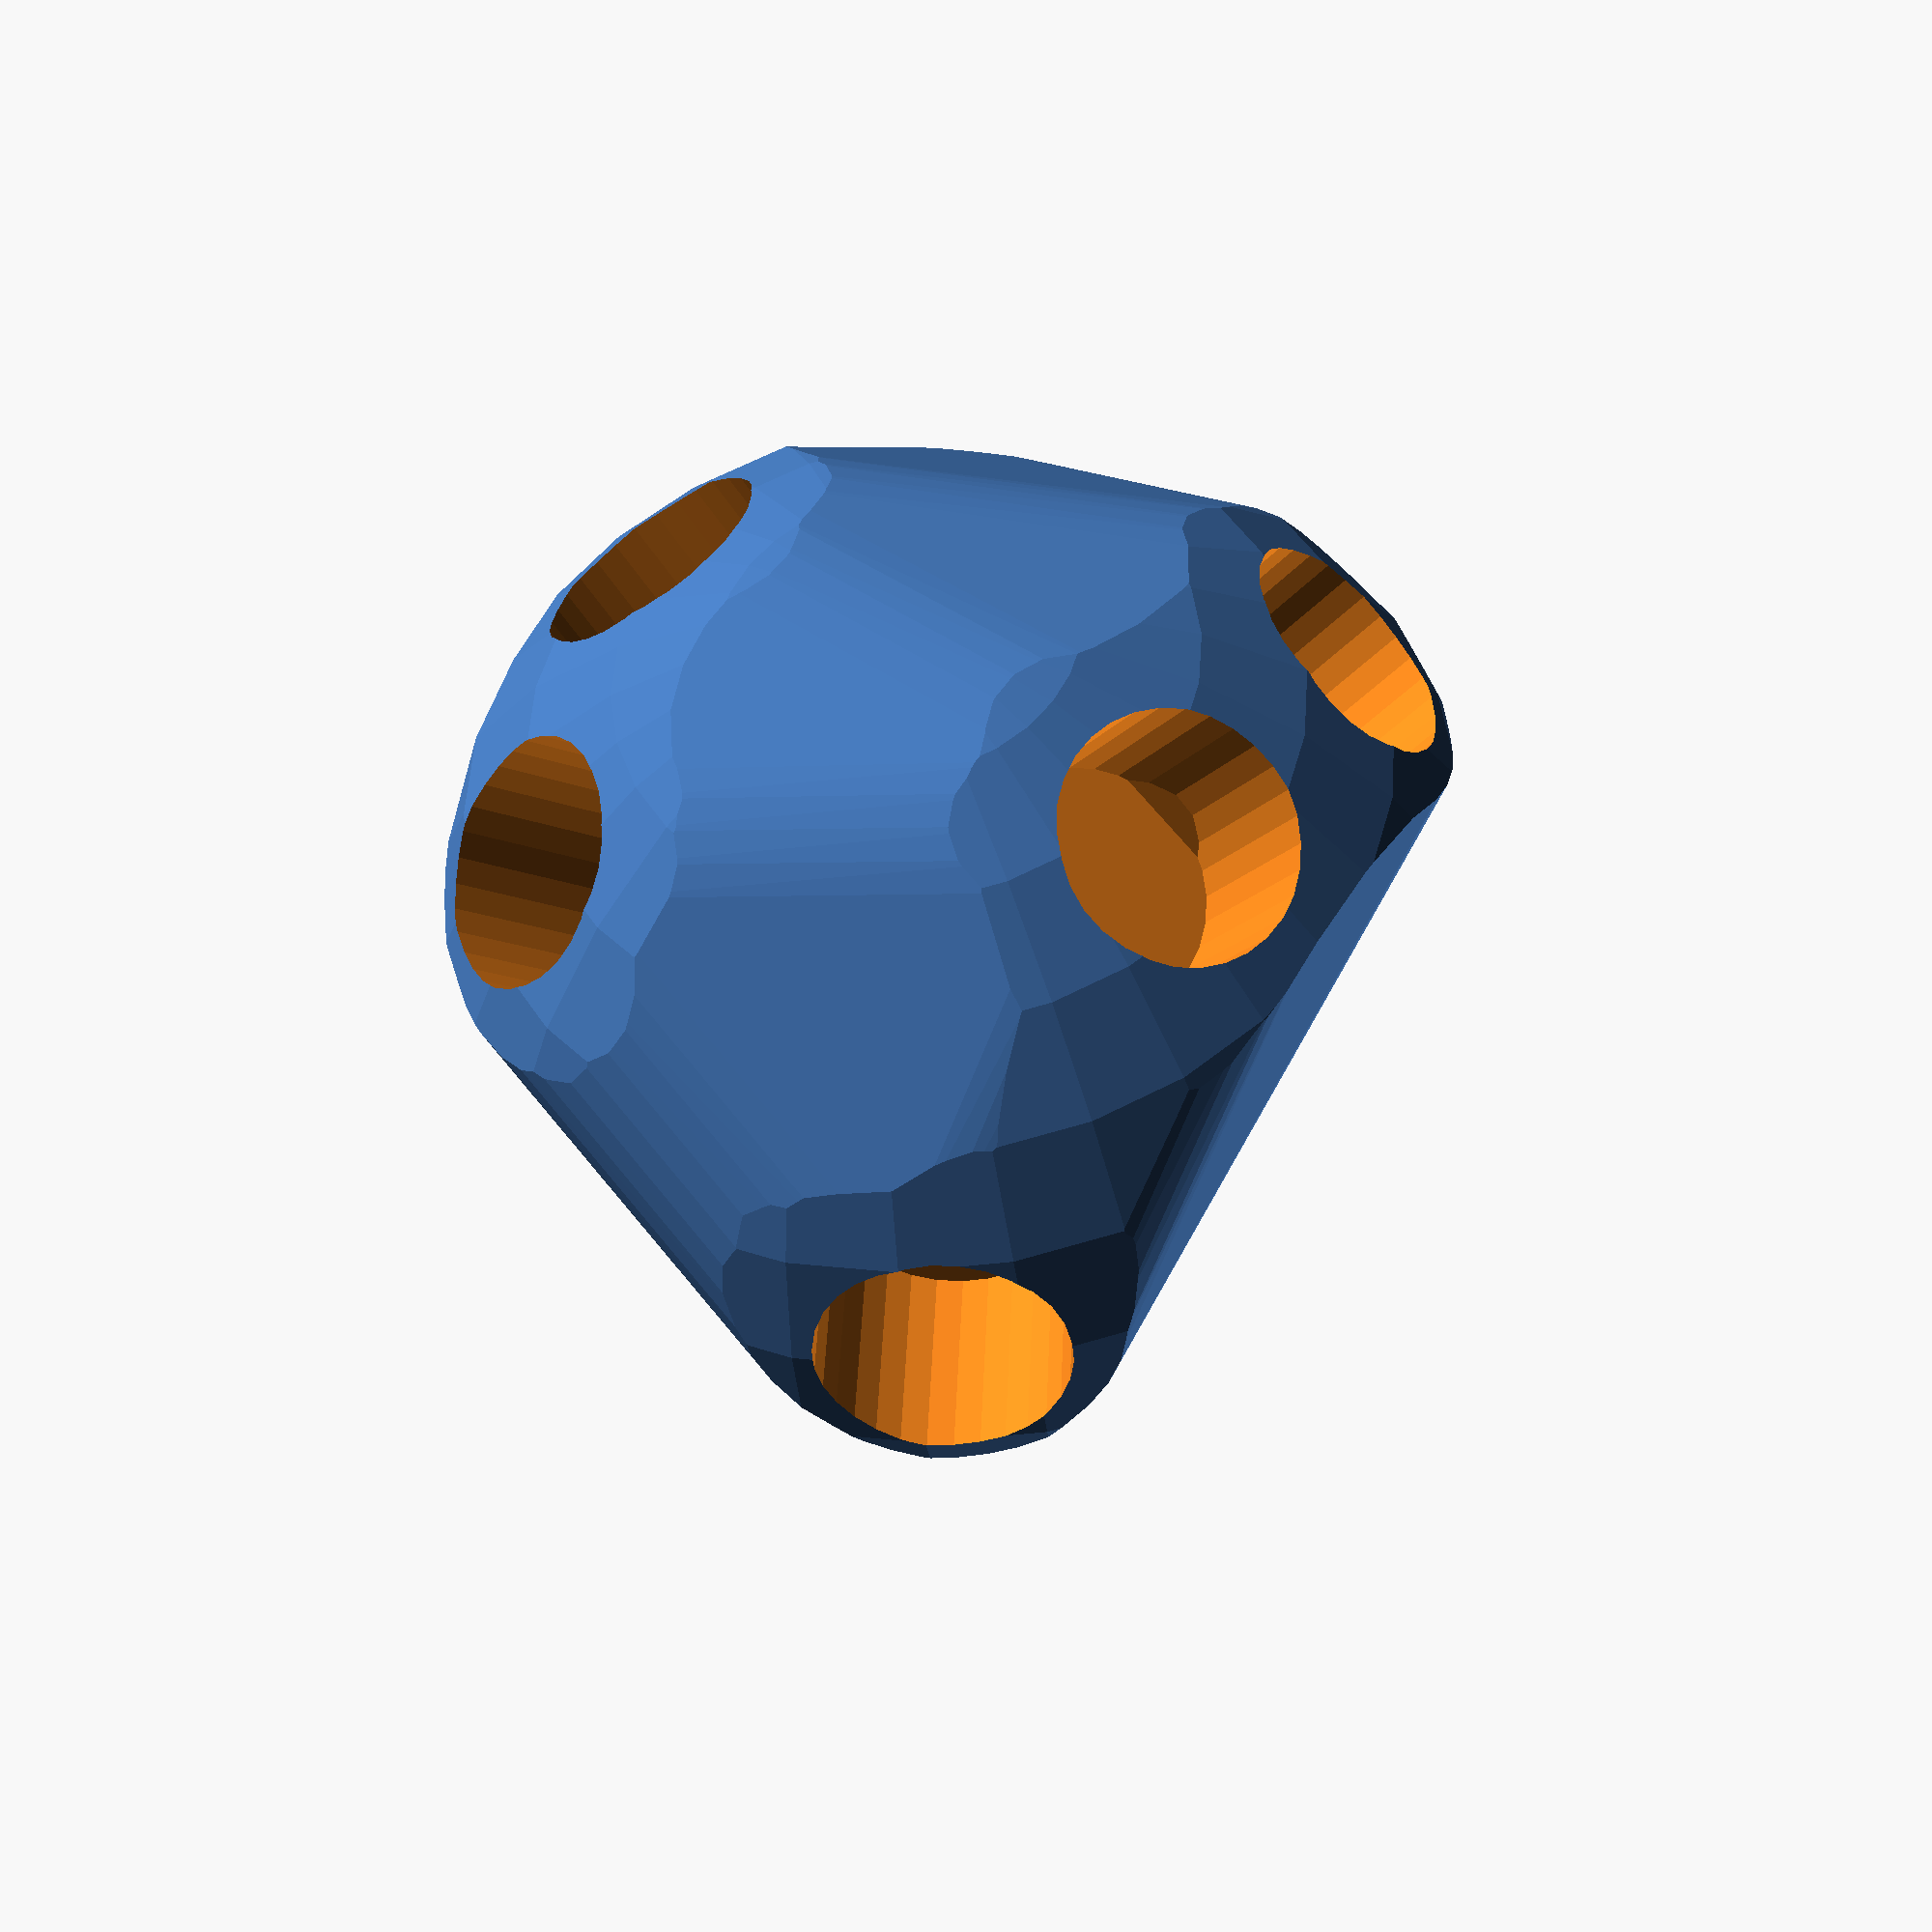
<openscad>


difference() {
	intersection() {
		hull() {
			rotate(a = -90.0550108337, v = [-0.9897659703, 0.1426968893, 0.0000000000]) {
				rotate(a = -90.0000000000, v = [-0.7208405617, 0.6931009195, 0.0000000000]) {
					cylinder(h = 60, r = 16.2000000000);
				}
			}
			rotate(a = -90.0550108337, v = [-0.9897659703, 0.1426968893, 0.0000000000]) {
				rotate(a = -90.0000000000, v = [-0.8756662333, -0.4829168126, 0.0000000000]) {
					cylinder(h = 60, r = 16.2000000000);
				}
			}
			rotate(a = -90.0550108337, v = [-0.9897659703, 0.1426968893, 0.0000000000]) {
				rotate(a = -38.4127714118, v = [-0.1170097713, 0.6102051323, 0.0000000000]) {
					cylinder(h = 60, r = 16.2000000000);
				}
			}
			rotate(a = -90.0550108337, v = [-0.9897659703, 0.1426968893, 0.0000000000]) {
				rotate(a = -53.5955697233, v = [-0.7404260748, -0.3155144783, 0.0000000000]) {
					cylinder(h = 60, r = 16.2000000000);
				}
			}
			rotate(a = -90.0550108337, v = [-0.9897659703, 0.1426968893, 0.0000000000]) {
				rotate(a = -127.6786081913, v = [-0.5466155518, 0.5723699713, 0.0000000000]) {
					cylinder(h = 60, r = 16.2000000000);
				}
			}
			rotate(a = -90.0550108337, v = [-0.9897659703, 0.1426968893, 0.0000000000]) {
				rotate(a = -140.2501875564, v = [-0.1327006716, -0.6255154277, 0.0000000000]) {
					cylinder(h = 60, r = 16.2000000000);
				}
			}
		}
		sphere(r = 60);
	}
	union() {
		rotate(a = -90.0550108337, v = [-0.9897659703, 0.1426968893, 0.0000000000]) {
			rotate(a = -90.0000000000, v = [-0.7208405617, 0.6931009195, 0.0000000000]) {
				translate(v = [0, 0, 35]) {
					cylinder(h = 100, r = 13.2000000000);
				}
			}
		}
		rotate(a = -90.0550108337, v = [-0.9897659703, 0.1426968893, 0.0000000000]) {
			rotate(a = -90.0000000000, v = [-0.8756662333, -0.4829168126, 0.0000000000]) {
				translate(v = [0, 0, 35]) {
					cylinder(h = 100, r = 13.2000000000);
				}
			}
		}
		rotate(a = -90.0550108337, v = [-0.9897659703, 0.1426968893, 0.0000000000]) {
			rotate(a = -38.4127714118, v = [-0.1170097713, 0.6102051323, 0.0000000000]) {
				translate(v = [0, 0, 35]) {
					cylinder(h = 100, r = 13.2000000000);
				}
			}
		}
		rotate(a = -90.0550108337, v = [-0.9897659703, 0.1426968893, 0.0000000000]) {
			rotate(a = -53.5955697233, v = [-0.7404260748, -0.3155144783, 0.0000000000]) {
				translate(v = [0, 0, 35]) {
					cylinder(h = 100, r = 13.2000000000);
				}
			}
		}
		rotate(a = -90.0550108337, v = [-0.9897659703, 0.1426968893, 0.0000000000]) {
			rotate(a = -127.6786081913, v = [-0.5466155518, 0.5723699713, 0.0000000000]) {
				translate(v = [0, 0, 35]) {
					cylinder(h = 100, r = 13.2000000000);
				}
			}
		}
		rotate(a = -90.0550108337, v = [-0.9897659703, 0.1426968893, 0.0000000000]) {
			rotate(a = -140.2501875564, v = [-0.1327006716, -0.6255154277, 0.0000000000]) {
				translate(v = [0, 0, 35]) {
					cylinder(h = 100, r = 13.2000000000);
				}
			}
		}
	}
}
</openscad>
<views>
elev=36.0 azim=314.0 roll=186.8 proj=p view=solid
</views>
